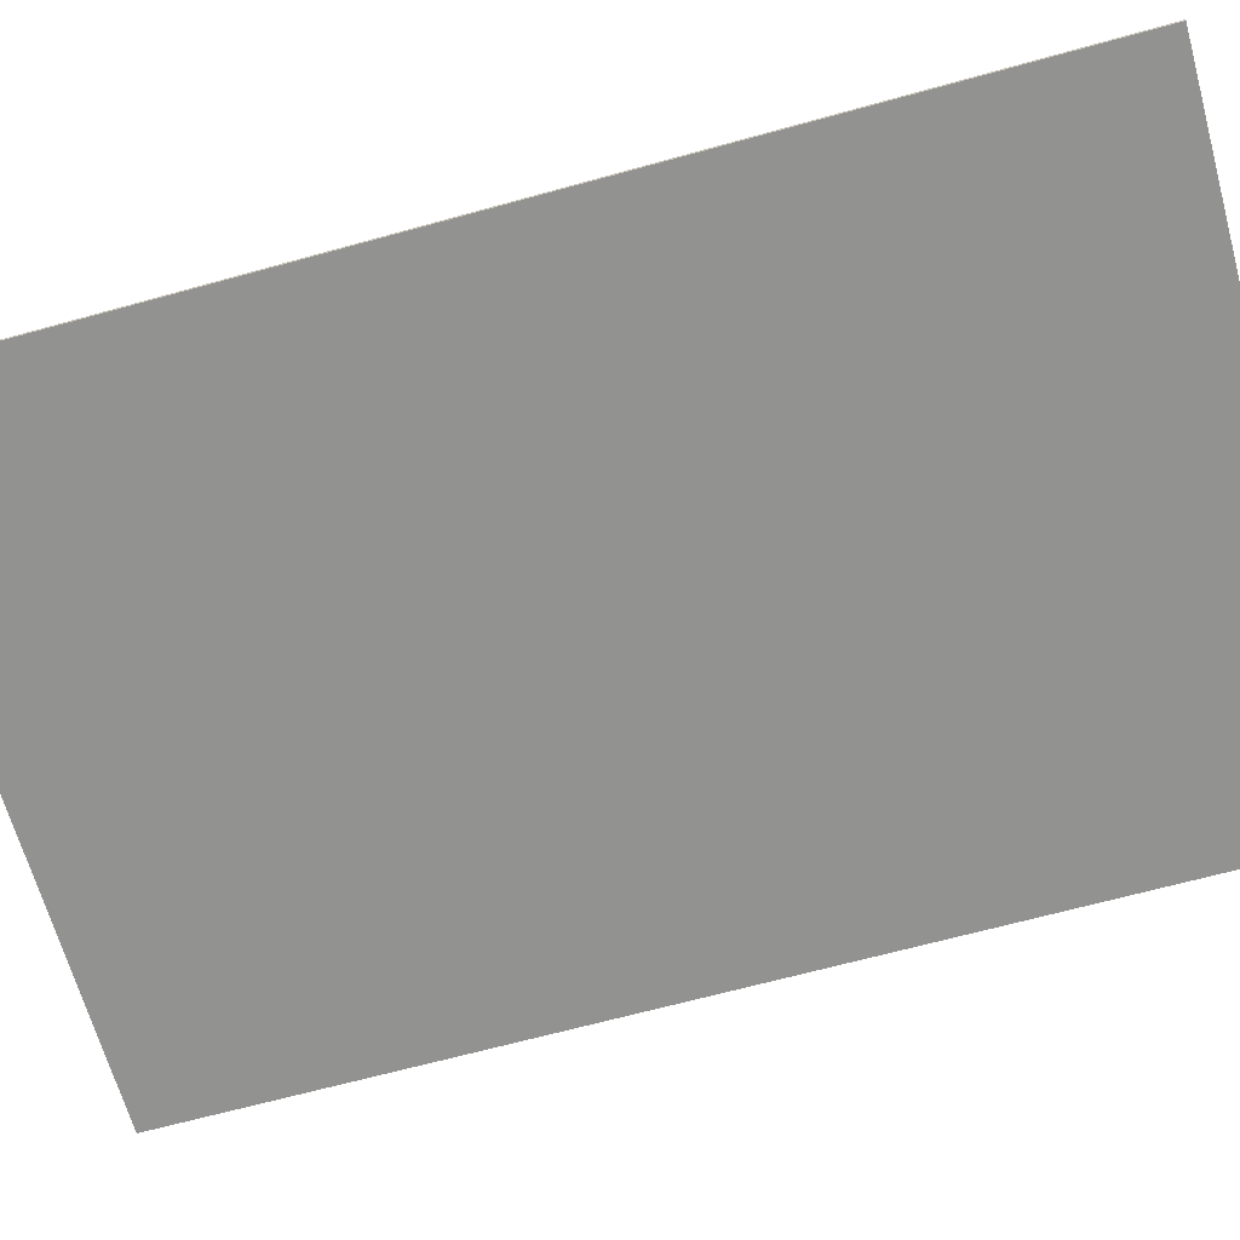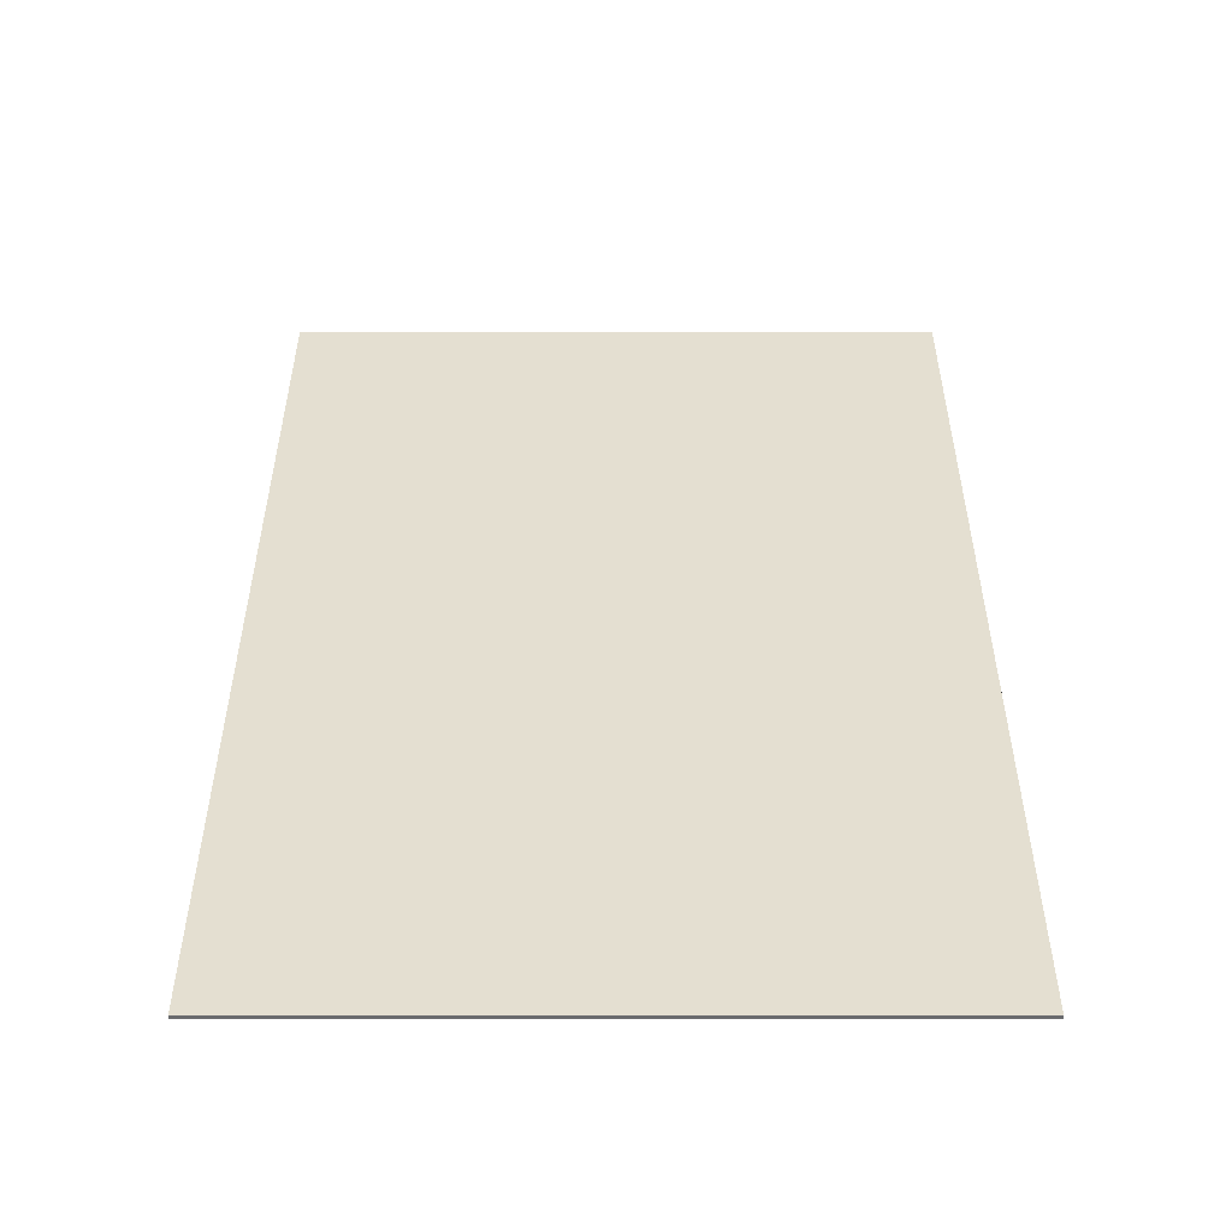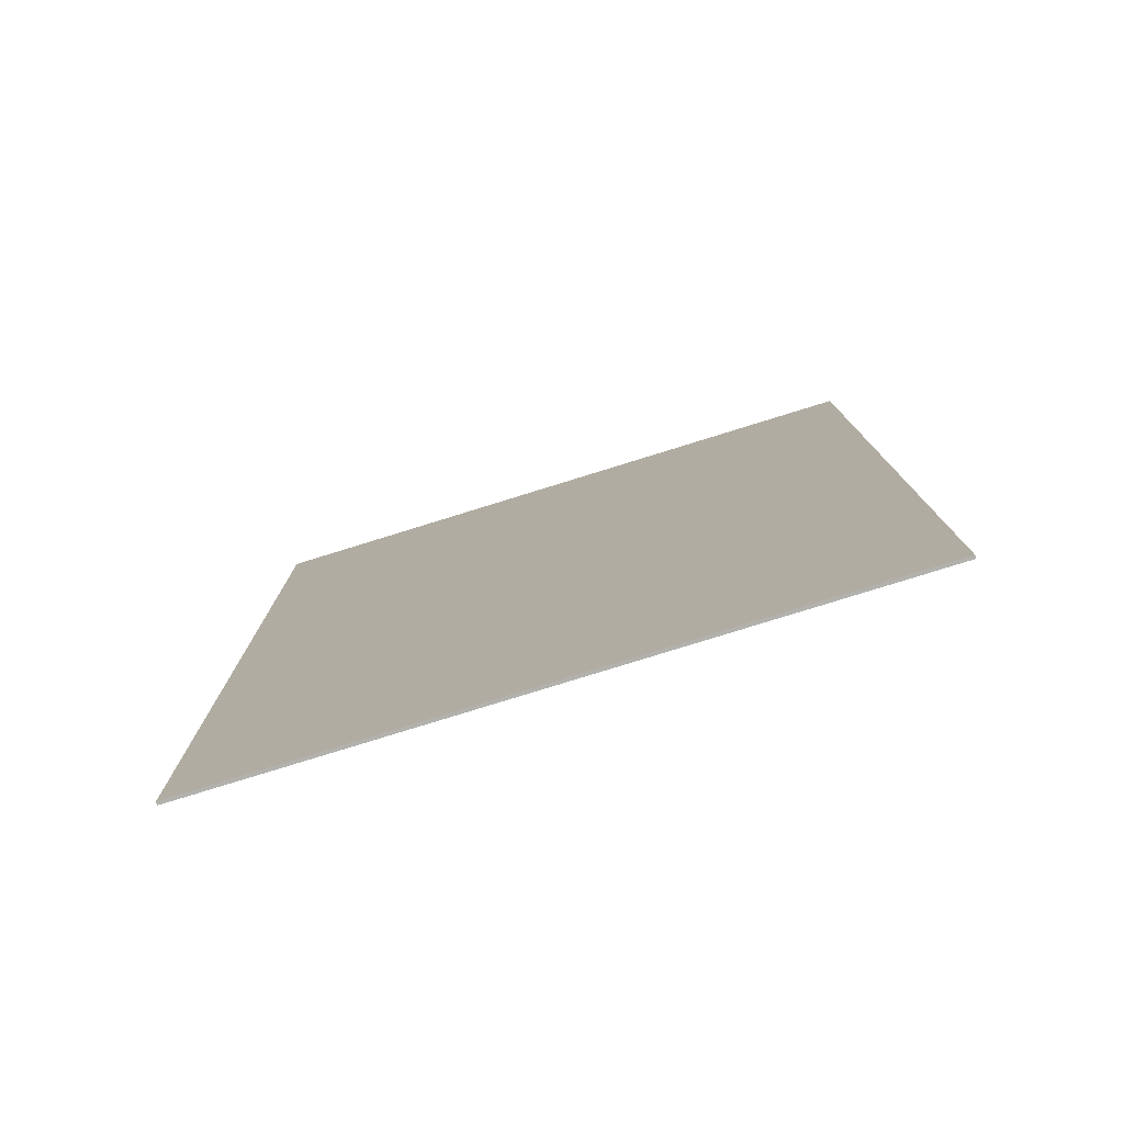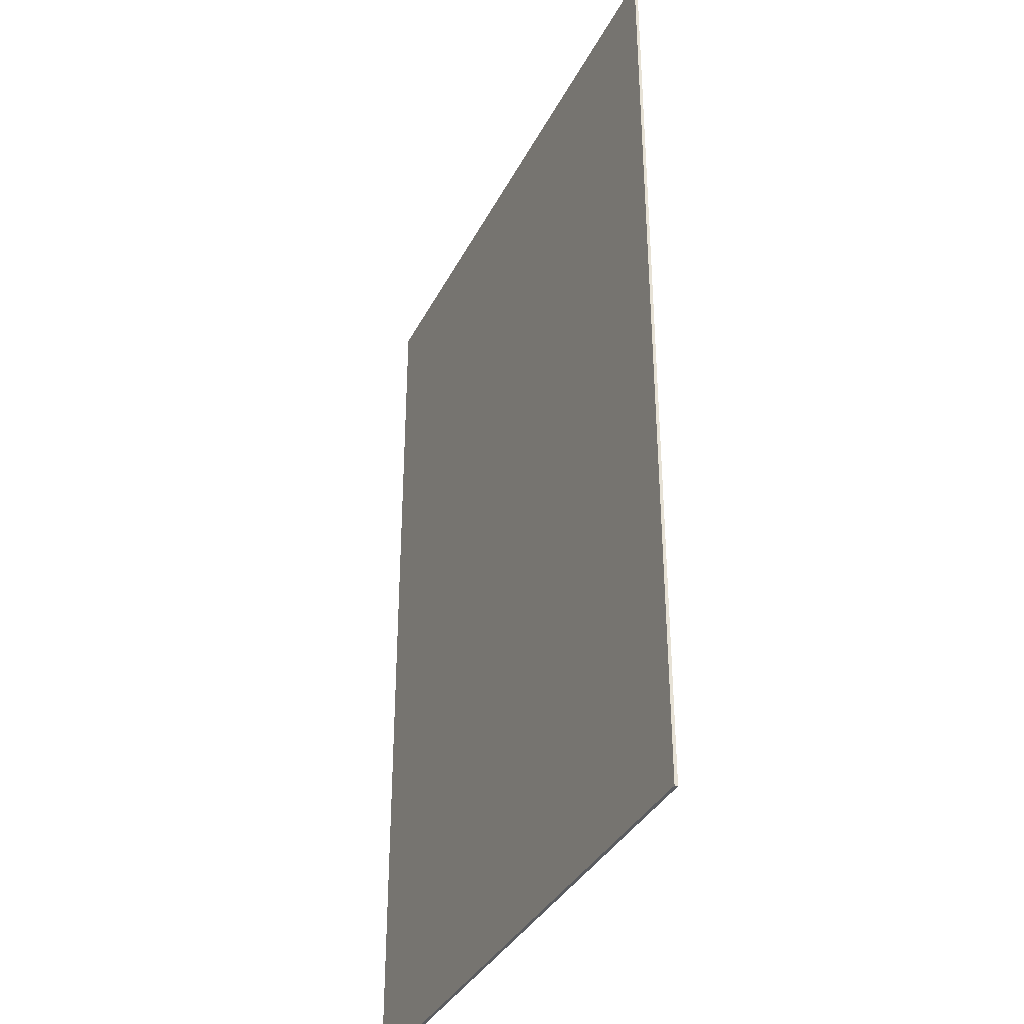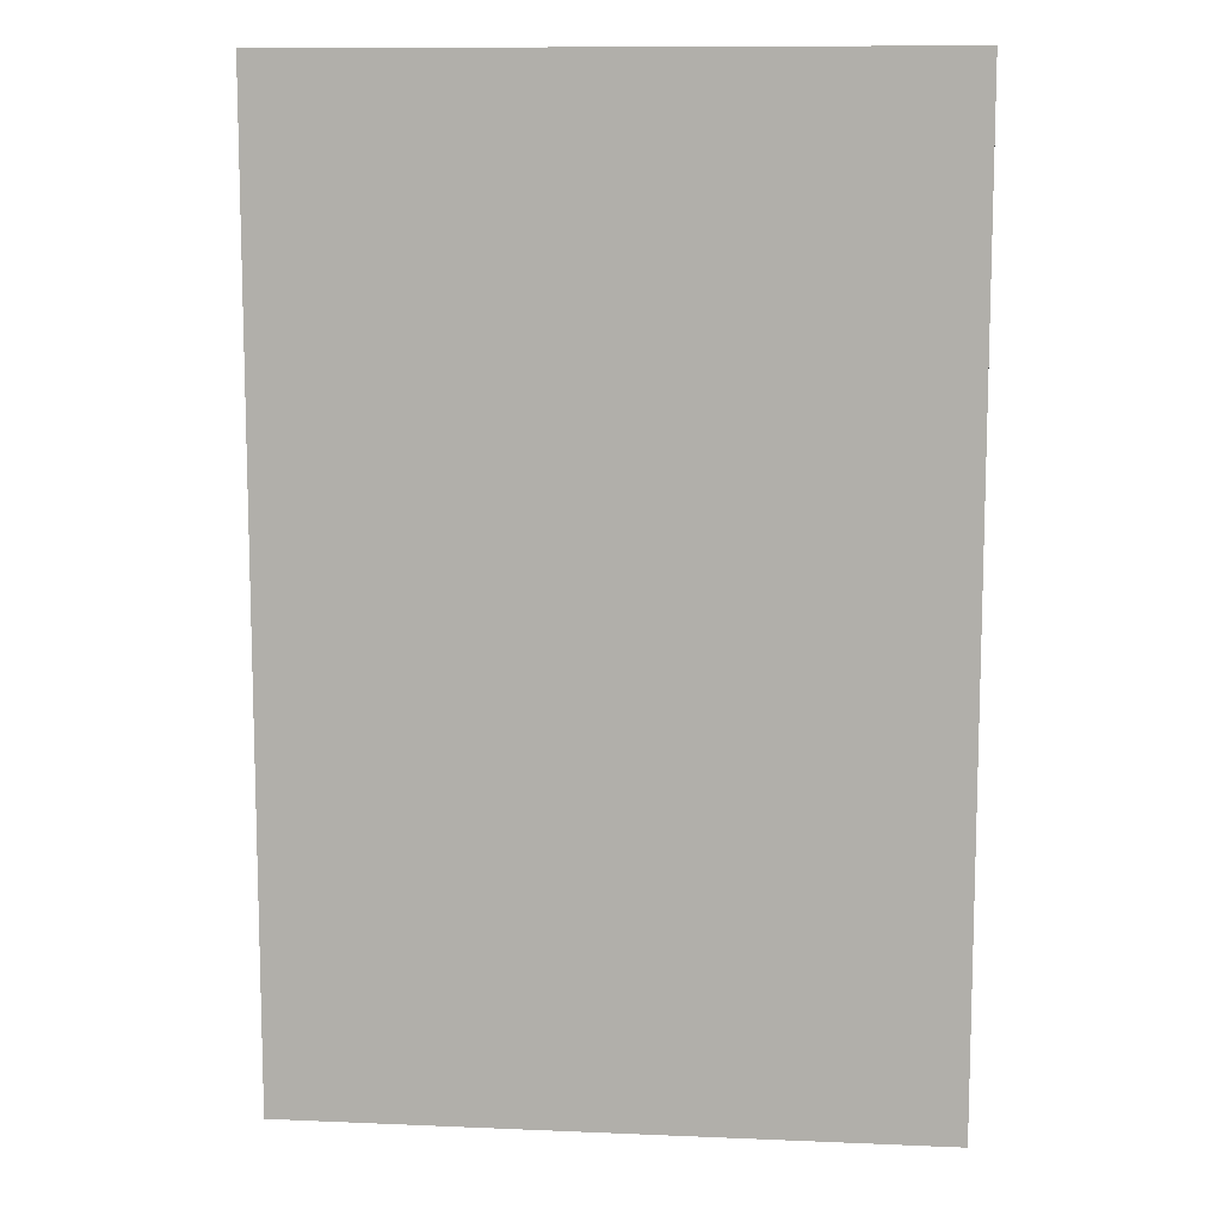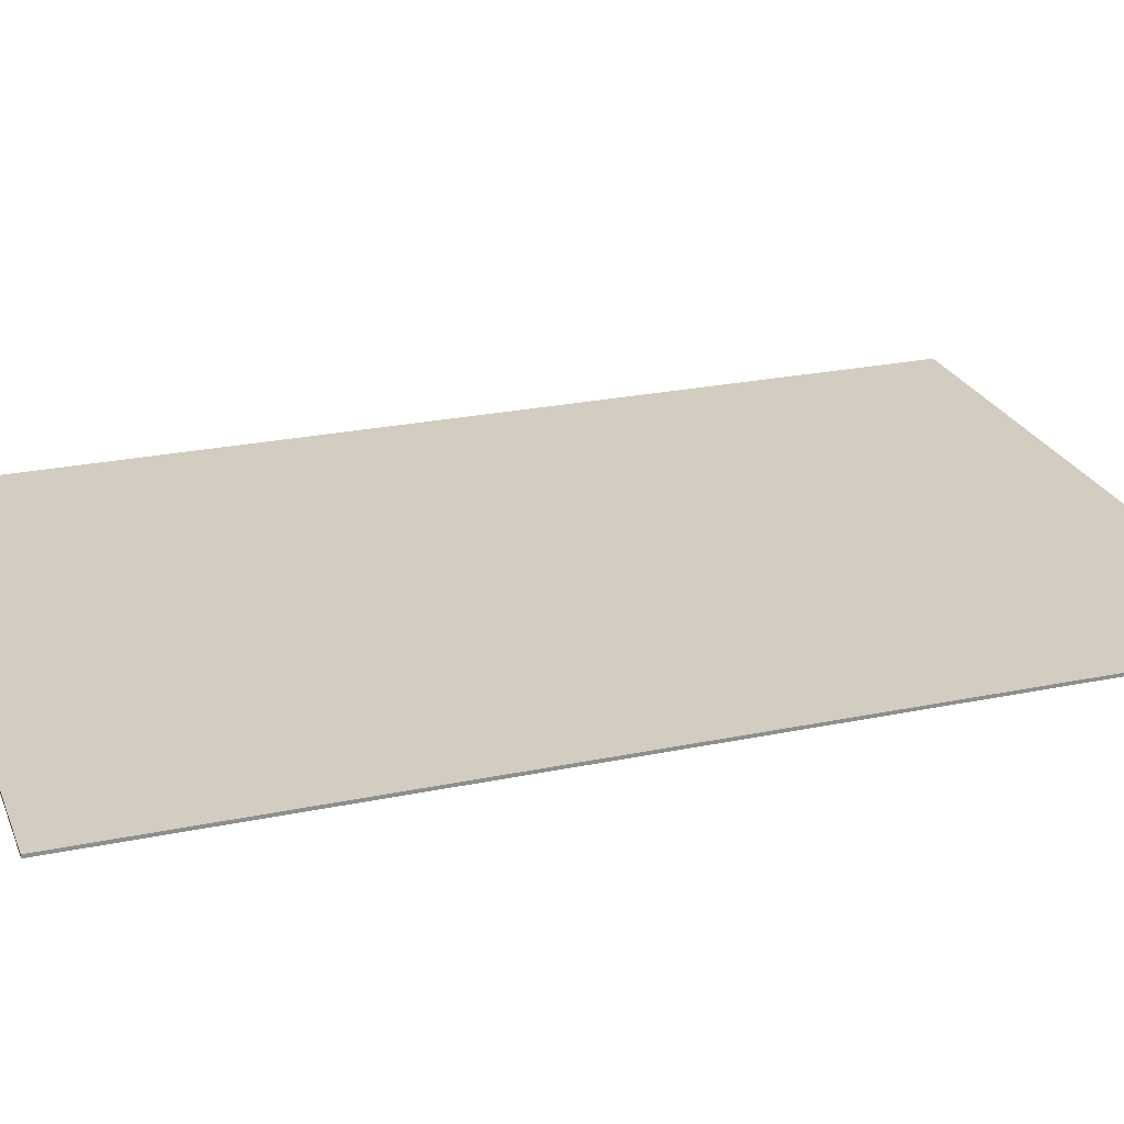
<metadata>
{"format":"obj","ext":"obj","renderer":"f3d","projection":"perspective","resolution":1024,"background":"white","views":[{"elev":-66.3,"azim":-74.5,"up":"+Y"},{"elev":-53.3,"azim":-0.0,"up":"+Z"},{"elev":-79.3,"azim":17.2,"up":"+Z"},{"elev":-35.8,"azim":65.8,"up":"+Z"},{"elev":10.5,"azim":6.1,"up":"+Z"},{"elev":24.7,"azim":71.2,"up":"+Y"}]}
</metadata>
<code>
g Body12
v 75 -50 45
v 55 -50 45
v 55 -50.1 45
v 75 -50.1 45
v 75 -50 15
v 75 -50.1 15
v 55 -50 15
v 55 -50.1 15
f 1 2 4
f 4 2 3
f 5 1 6
f 6 1 4
f 7 5 8
f 8 5 6
f 2 7 3
f 3 7 8
f 3 8 4
f 4 8 6
f 2 1 7
f 7 1 5

</code>
